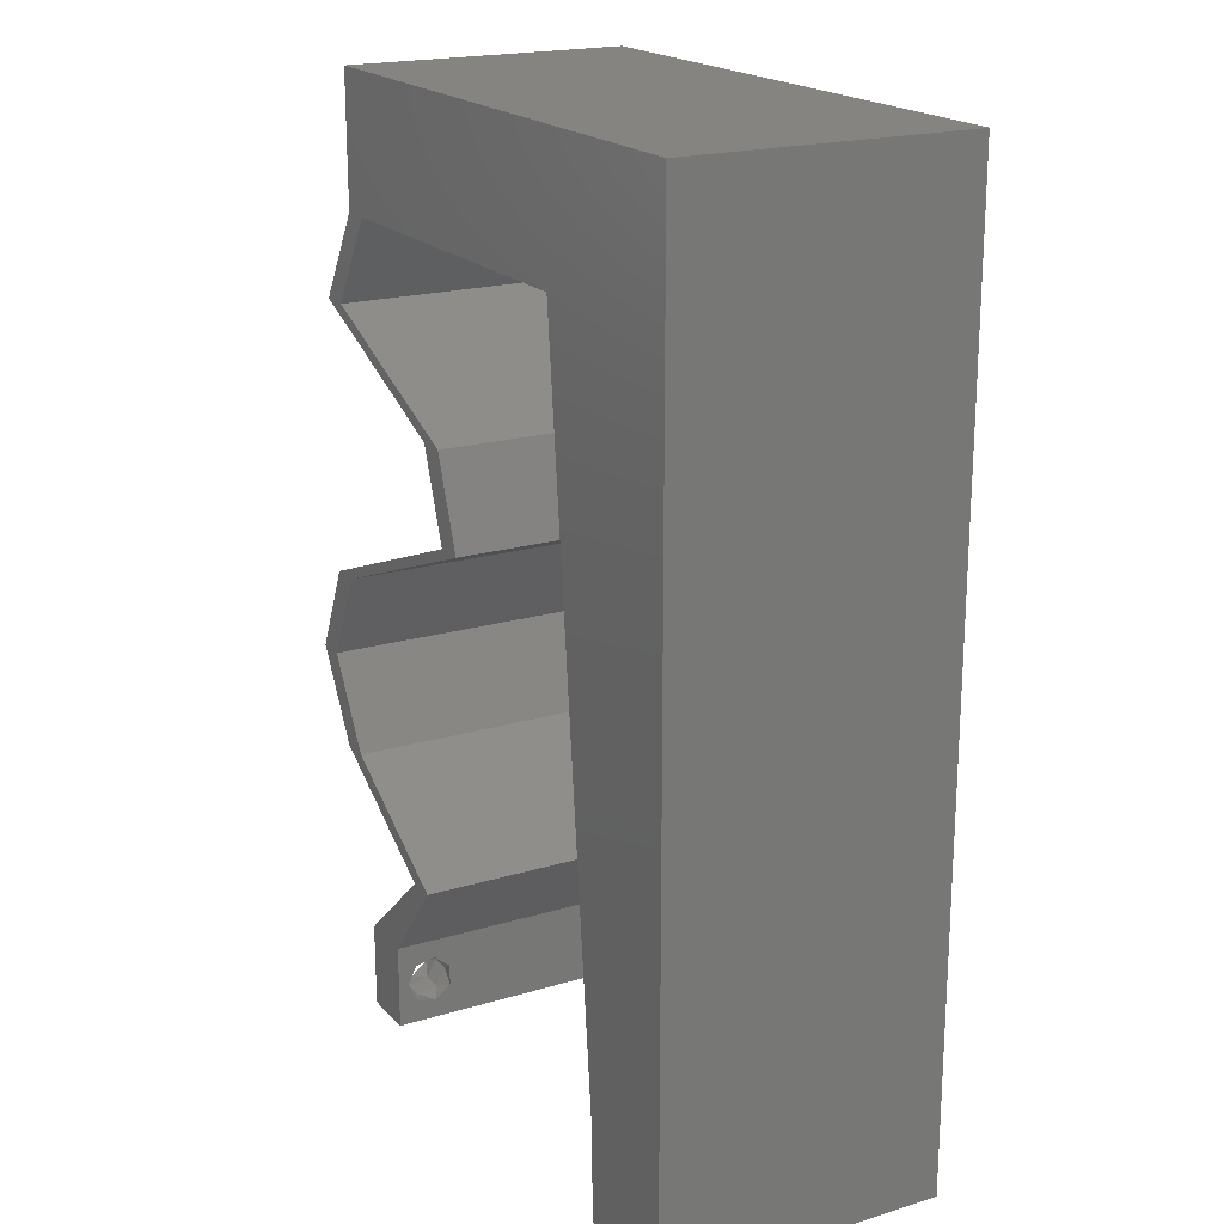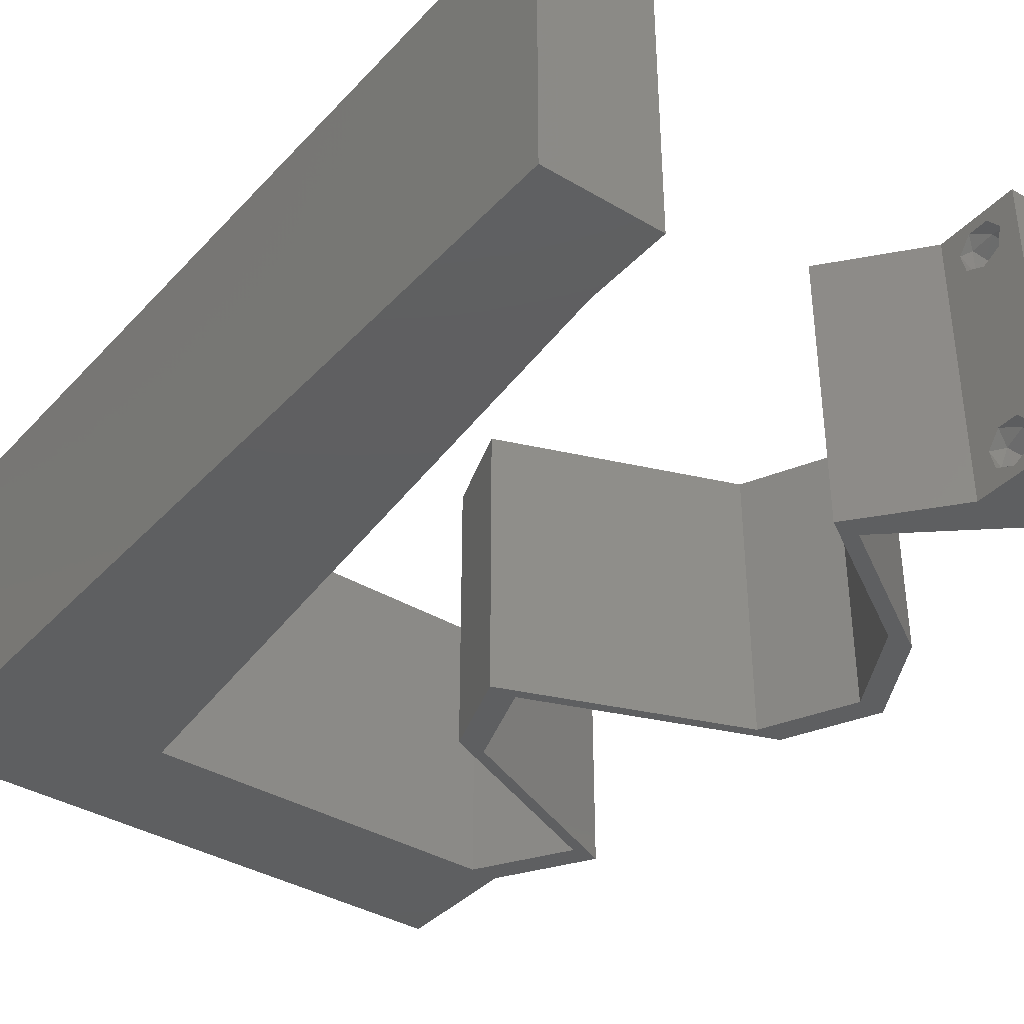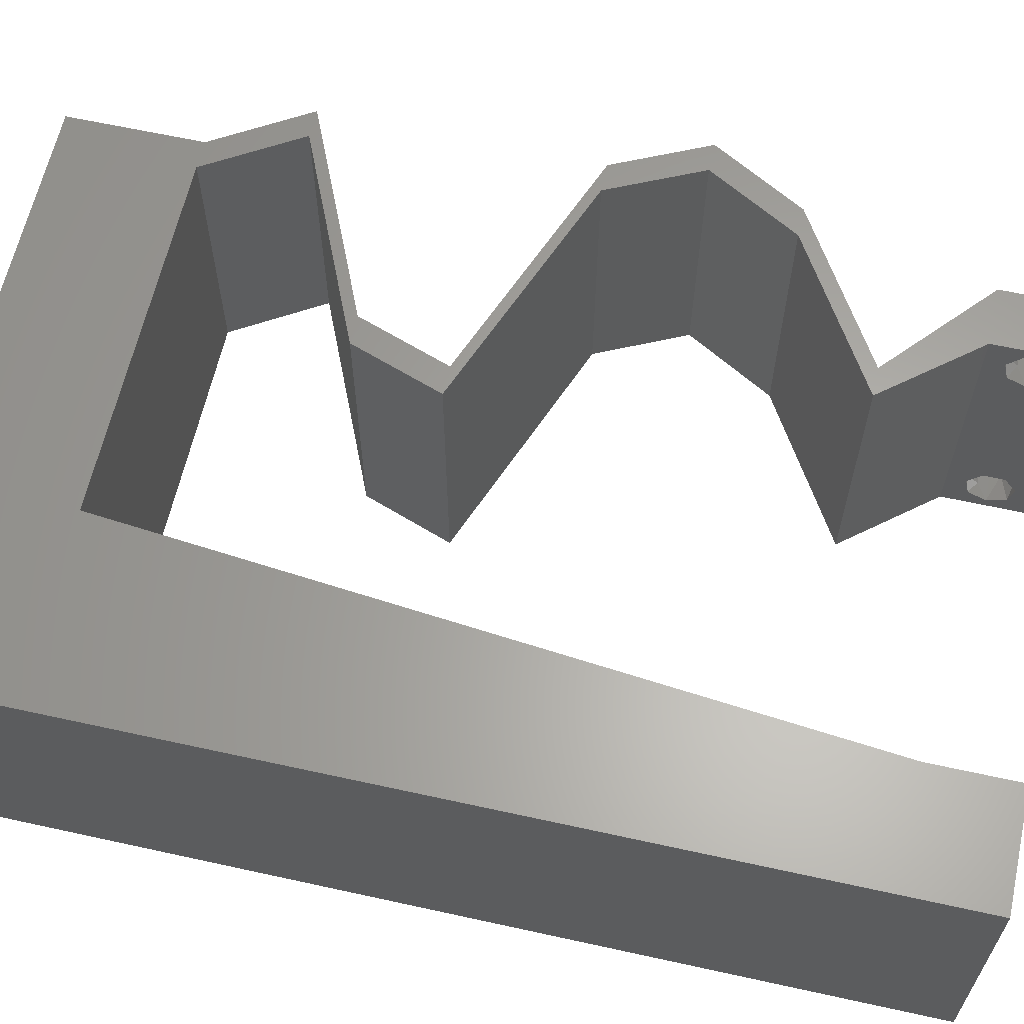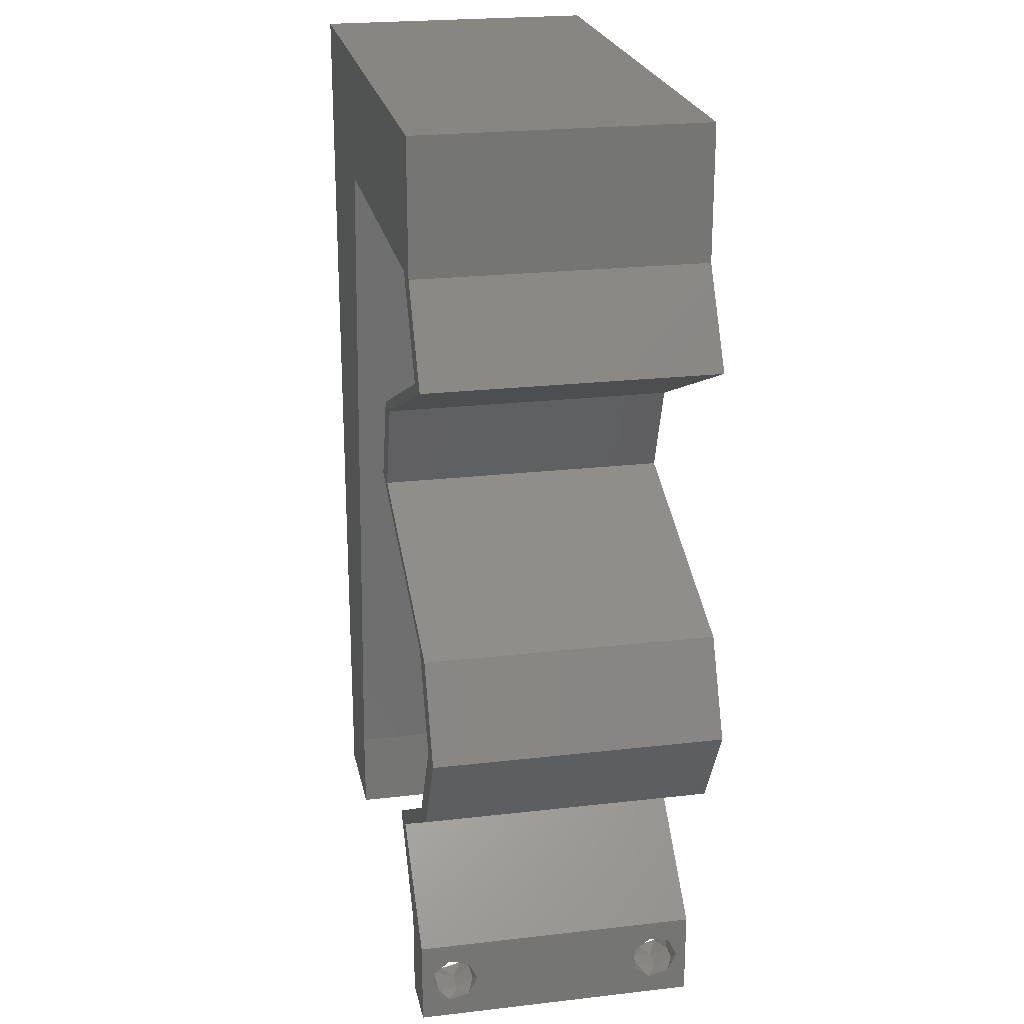
<metadata>
{"format":"stl","ext":"stl","renderer":"f3d","projection":"perspective","resolution":1024,"background":"white","views":[{"elev":19.6,"azim":-119.2,"up":"+Y"},{"elev":-37.7,"azim":-37.2,"up":"+Z"},{"elev":62.6,"azim":-77.4,"up":"+Z"},{"elev":22.9,"azim":78.8,"up":"+Y"}]}
</metadata>
<code>
# stl→obj: 259 verts, 522 faces
v 0.04 0 0.01
v 0.04 -0.006 0.01
v 0.04 -0.002262 0.003932
v 0.04 -0.003 0.0159
v 0.04 -0.001671 0.00134
v 0.04 0 0
v 0.04 -0.001343 0.002778
v 0.04 -0.004329 0.00134
v 0.04 -0.004657 0.002778
v 0.04 -0.006 0
v 0.04 -0.003 0.0007
v 0.04 -0.006 0.02
v 0.04 -0.004657 0.01798
v 0.04 -0.003738 0.01913
v 0.04 -0.002262 0.01913
v 0.04 -0.001343 0.01798
v 0.04 0 0.02
v 0.04 -0.001671 0.01654
v 0.04 -0.004329 0.01654
v 0.04 -0.003738 0.003932
v 0.036 -0.006 0.01
v 0.036 0 0.01
v 0.036 -0.002262 0.003932
v 0.036 -0.003 0.0159
v 0.036 -0.001343 0.002778
v 0.036 0 0
v 0.036 -0.001671 0.00134
v 0.036 -0.004329 0.00134
v 0.036 -0.006 0
v 0.036 -0.004657 0.002778
v 0.036 -0.003 0.0007
v 0.036 0 0.02
v 0.036 -0.001343 0.01798
v 0.036 -0.002262 0.01913
v 0.036 -0.003738 0.01913
v 0.036 -0.004657 0.01798
v 0.036 -0.006 0.02
v 0.036 -0.004329 0.01654
v 0.036 -0.001671 0.01654
v 0.036 -0.003738 0.003932
v 0.03802 0.05073 0.02
v 0.04 0.06 0.02
v 0.03384 0.05522 0.02
v 0 -0.006 0.02
v 0.008 -0.006 0.02
v 0.004 -0.003 0.02
v 0.008 0 0.02
v 0 0 0.02
v 0 0.024 0.02
v 0 0.012 0.02
v 0.009975 0.02029 0.02
v 0.008988 0.01015 0.02
v 0.02 0.06 0.02
v 0.01294 0.05073 0.02
v 0.0213 0.05073 0.02
v 0.004247 0.005537 0.02
v 0.01 0.06 0.02
v 0 0.036 0.02
v 0.01096 0.03044 0.02
v 0.02966 0.05073 0.02
v 0.01195 0.04059 0.02
v 0.006871 0.04607 0.02
v 0.03 0.06 0.02
v 0 0.048 0.02
v 0 0.06 0.02
v 0.005595 0.0535 0.02
v 0.02548 0.05553 0.02
v 0.038 -0.003 0.02
v 0.0439 0.04439 0.02
v 0.04192 0.04439 0.02
v 0.03671 0.04122 0.02
v 0.02952 0.03805 0.02
v 0.03473 0.04122 0.02
v 0.02754 0.03805 0.02
v 0.02727 0.03171 0.02
v 0.02529 0.03171 0.02
v 0.03358 0.02854 0.02
v 0.03556 0.02854 0.02
v 0.04187 0.02537 0.02
v 0.04386 0.02537 0.02
v 0.03803 0.009512 0.02
v 0.04324 0.01268 0.02
v 0.04126 0.01268 0.02
v 0.03283 0.006342 0.02
v 0.03085 0.006342 0.02
v 0.03605 0.009512 0.02
v 0.04 0.05073 0.02
v 0.04489 0.01902 0.02
v 0.04687 0.01902 0.02
v 0 -0.006 0.01
v 0 -0.003 0.015
v 0 0 0.01
v 0 -0.006 0
v 0 -0.003 0.005
v 0 0 0
v 0.004 -0.006 0.015
v 0.008 -0.006 0.01
v 0.004 -0.006 0.005
v 0.008 -0.006 0
v 0 0.009 0.0114
v 0 0.06 0
v 0 0.051 0.0086
v 0 0.06 0.01
v 0 0.048 0
v 0 0.0415 0.009767
v 0 0.03 0.01
v 0 0.036 0
v 0 0.0185 0.01023
v 0 0.024 0
v 0 0.012 0
v 0 0.005337 0.005128
v 0 0.05466 0.01487
v 0.03802 0.05073 0
v 0.03384 0.05522 0
v 0.04 0.06 0
v 0.004 -0.003 0
v 0.008 0 0
v 0.009975 0.02029 0
v 0.008988 0.01015 0
v 0.02 0.06 0
v 0.0213 0.05073 0
v 0.01294 0.05073 0
v 0.004247 0.005537 0
v 0.01 0.06 0
v 0.01096 0.03044 0
v 0.02966 0.05073 0
v 0.01195 0.04059 0
v 0.006871 0.04607 0
v 0.03 0.06 0
v 0.005595 0.0535 0
v 0.02548 0.05553 0
v 0.038 -0.003 0
v 0.0439 0.04439 0
v 0.03671 0.04122 0
v 0.04192 0.04439 0
v 0.02952 0.03805 0
v 0.02754 0.03805 0
v 0.03473 0.04122 0
v 0.02529 0.03171 0
v 0.02727 0.03171 0
v 0.03358 0.02854 0
v 0.03556 0.02854 0
v 0.04187 0.02537 0
v 0.04386 0.02537 0
v 0.03803 0.009512 0
v 0.04126 0.01268 0
v 0.04324 0.01268 0
v 0.03283 0.006342 0
v 0.03085 0.006342 0
v 0.03605 0.009512 0
v 0.04 0.05073 0
v 0.04687 0.01902 0
v 0.04489 0.01902 0
v 0.008 0 0.01
v 0.008 -0.003 0.015
v 0.008 -0.003 0.005
v 0.015 0.06 0.01134
v 0.025 0.06 0.008977
v 0.006575 0.06 0.007337
v 0.03344 0.06 0.01273
v 0.04 0.06 0.01
v 0.03407 0.06 0.005945
v 0.005798 0.06 0.01422
v 0.04 0.05537 0.015
v 0.04 0.05073 0.01
v 0.04 0.05537 0.005
v 0.04195 0.04756 0.015
v 0.0439 0.04439 0.01
v 0.04195 0.04756 0.005
v 0.03658 0.04116 0.007978
v 0.02952 0.03805 0.01
v 0.03427 0.04015 0.01439
v 0.03907 0.04226 0.01447
v 0.0284 0.03488 0.015
v 0.02727 0.03171 0.01
v 0.0284 0.03488 0.005
v 0.03433 0.02901 0.007765
v 0.04386 0.02537 0.01
v 0.03814 0.02755 0.01351
v 0.03956 0.02701 0.005144
v 0.03252 0.0297 0.01426
v 0.04537 0.0222 0.015
v 0.04687 0.01902 0.01
v 0.04537 0.0222 0.005
v 0.04506 0.01585 0.015
v 0.04324 0.01268 0.01
v 0.04506 0.01585 0.005
v 0.03283 0.006342 0.01
v 0.03642 0.003171 0.015
v 0.03642 0.003171 0.005
v 0.03342 0.003171 0.015
v 0.03085 0.006342 0.01
v 0.03342 0.003171 0.005
v 0.04126 0.01268 0.01
v 0.04308 0.01585 0.015
v 0.04489 0.01902 0.01
v 0.04308 0.01585 0.005
v 0.04338 0.0222 0.015
v 0.04187 0.02537 0.01
v 0.04338 0.0222 0.005
v 0.03352 0.02856 0.006824
v 0.02529 0.03171 0.01
v 0.03624 0.02752 0.01401
v 0.03053 0.0297 0.01426
v 0.02641 0.03488 0.015
v 0.02754 0.03805 0.01
v 0.02641 0.03488 0.005
v 0.0346 0.04116 0.007978
v 0.04192 0.04439 0.01
v 0.03229 0.04015 0.01439
v 0.03709 0.04226 0.01447
v 0.03997 0.04756 0.015
v 0.03802 0.05073 0.01
v 0.03997 0.04756 0.005
v 0.02548 0.05073 0.01249
v 0.03225 0.05073 0.01367
v 0.01294 0.05073 0.01
v 0.0187 0.05073 0.01367
v 0.03148 0.05073 0.006948
v 0.01947 0.05073 0.006948
v 0.02548 0.05073 0.00552
v 0.009443 0.01483 0.00916
v 0.01149 0.03589 0.01094
v 0.01047 0.02536 0.01002
v 0.01224 0.04357 0.007586
v 0.008715 0.00735 0.01235
v 0.008591 0.006067 0.005931
v 0.01235 0.04469 0.01408
v 0.0375 -0.003738 0.01607
v 0.03727 -0.002262 0.01607
v 0.03874 -0.002242 0.01608
v 0.03888 -0.003738 0.01607
v 0.03873 -0.001343 0.01722
v 0.03725 -0.001343 0.01722
v 0.03798 -0.004322 0.01867
v 0.03873 -0.004657 0.01722
v 0.03725 -0.004657 0.01722
v 0.03875 -0.003 0.0193
v 0.03727 -0.003 0.0193
v 0.03798 -0.001664 0.01865
v 0.03685 -0.004329 0.01866
v 0.03913 -0.001674 0.01866
v 0.03684 -0.001671 0.01866
v 0.03914 -0.004332 0.01866
v 0.038 -0.003744 0.0008712
v 0.0385 -0.002262 0.0008684
v 0.03712 -0.002262 0.0008684
v 0.03914 -0.003734 0.0008667
v 0.03727 -0.004329 0.00346
v 0.03873 -0.003 0.0041
v 0.03875 -0.004329 0.00346
v 0.03727 -0.001671 0.00346
v 0.03875 -0.001671 0.00346
v 0.03725 -0.003 0.0041
v 0.03739 -0.004655 0.002013
v 0.03882 -0.004657 0.002022
v 0.03798 -0.00134 0.002033
v 0.03687 -0.001344 0.002017
v 0.03914 -0.001343 0.00202
f 1 2 3
f 1 4 2
f 5 6 7
f 8 9 10
f 8 10 11
f 11 6 5
f 12 13 14
f 15 16 17
f 17 12 15
f 15 12 14
f 10 6 11
f 10 9 2
f 17 18 1
f 16 18 17
f 12 2 19
f 19 13 12
f 6 1 7
f 1 18 4
f 2 4 19
f 7 1 3
f 2 9 20
f 3 2 20
f 21 22 23
f 24 22 21
f 25 26 27
f 28 29 30
f 31 29 28
f 27 26 31
f 32 33 34
f 35 36 37
f 34 37 32
f 37 36 38
f 35 37 34
f 32 39 33
f 26 29 31
f 25 22 26
f 37 38 21
f 22 39 32
f 29 21 30
f 21 38 24
f 24 39 22
f 30 21 40
f 40 21 23
f 23 22 25
f 41 42 43
f 44 45 46
f 47 48 46
f 49 50 51
f 51 50 52
f 53 54 55
f 47 52 56
f 54 53 57
f 58 49 59
f 60 41 43
f 48 47 56
f 61 58 59
f 59 49 51
f 58 61 62
f 42 63 43
f 64 58 62
f 65 64 66
f 63 53 67
f 37 12 68
f 52 50 56
f 53 55 67
f 61 54 62
f 60 43 67
f 54 57 66
f 45 47 46
f 48 44 46
f 57 65 66
f 43 63 67
f 17 32 68
f 55 60 67
f 54 66 62
f 66 64 62
f 50 48 56
f 69 70 71
f 72 73 74
f 73 72 71
f 75 76 77
f 77 78 75
f 79 80 78
f 81 82 83
f 32 17 84
f 32 84 85
f 84 86 85
f 81 86 84
f 12 17 68
f 32 37 68
f 86 81 83
f 78 77 79
f 71 70 73
f 41 87 42
f 87 70 69
f 41 70 87
f 72 74 75
f 74 76 75
f 80 88 89
f 79 88 80
f 88 82 89
f 82 88 83
f 90 91 92
f 48 91 44
f 93 94 95
f 92 94 90
f 44 91 90
f 92 91 48
f 90 94 93
f 95 94 92
f 45 96 97
f 90 96 44
f 93 98 90
f 97 98 99
f 44 96 45
f 97 96 90
f 99 98 93
f 90 98 97
f 48 100 92
f 101 102 103
f 104 102 101
f 50 100 48
f 105 106 58
f 107 106 105
f 107 105 104
f 58 106 49
f 49 106 108
f 109 106 107
f 49 108 50
f 64 105 58
f 110 108 109
f 108 106 109
f 95 111 110
f 65 112 64
f 64 102 105
f 110 100 108
f 110 111 100
f 64 112 102
f 108 100 50
f 105 102 104
f 103 112 65
f 92 111 95
f 100 111 92
f 102 112 103
f 113 114 115
f 93 116 99
f 117 116 95
f 109 118 110
f 118 119 110
f 120 121 122
f 117 123 119
f 124 120 122
f 107 125 109
f 126 114 113
f 95 123 117
f 127 125 107
f 125 118 109
f 107 128 127
f 115 114 129
f 104 128 107
f 101 130 104
f 129 131 120
f 29 132 10
f 119 123 110
f 120 131 121
f 127 128 122
f 126 131 114
f 122 130 124
f 99 116 117
f 95 116 93
f 124 130 101
f 114 131 129
f 6 132 26
f 121 131 126
f 122 128 130
f 130 128 104
f 110 123 95
f 133 134 135
f 136 137 138
f 138 134 136
f 139 140 141
f 141 140 142
f 143 142 144
f 145 146 147
f 26 148 6
f 26 149 148
f 148 149 150
f 145 148 150
f 10 132 6
f 26 132 29
f 150 146 145
f 142 143 141
f 134 138 135
f 113 115 151
f 135 151 133
f 113 151 135
f 136 140 137
f 137 140 139
f 144 152 153
f 143 144 153
f 152 147 153
f 147 146 153
f 154 155 97
f 45 155 47
f 117 156 99
f 97 156 154
f 47 155 154
f 97 155 45
f 99 156 97
f 154 156 117
f 124 157 120
f 63 158 53
f 157 158 120
f 53 158 157
f 124 159 157
f 63 160 158
f 120 158 129
f 53 157 57
f 101 159 124
f 103 159 101
f 42 160 63
f 161 160 42
f 158 162 129
f 157 163 57
f 160 162 158
f 159 163 157
f 129 162 115
f 115 162 161
f 65 163 103
f 57 163 65
f 103 163 159
f 161 162 160
f 42 164 161
f 165 164 87
f 161 166 115
f 151 166 165
f 161 164 165
f 87 164 42
f 115 166 151
f 165 166 161
f 87 167 165
f 168 167 69
f 133 169 168
f 165 169 151
f 69 167 87
f 165 167 168
f 151 169 133
f 168 169 165
f 133 170 134
f 134 170 136
f 168 170 133
f 136 170 171
f 171 172 72
f 69 173 168
f 71 173 69
f 72 172 71
f 171 170 172
f 170 173 172
f 168 173 170
f 172 173 71
f 171 174 175
f 75 174 72
f 136 176 140
f 175 176 171
f 72 174 171
f 175 174 75
f 171 176 136
f 140 176 175
f 140 177 142
f 175 177 140
f 178 179 80
f 144 180 178
f 80 179 78
f 75 181 175
f 142 180 144
f 78 181 75
f 179 180 177
f 178 180 179
f 181 179 177
f 181 177 175
f 177 180 142
f 78 179 181
f 89 182 80
f 178 182 183
f 144 184 152
f 183 184 178
f 80 182 178
f 183 182 89
f 178 184 144
f 152 184 183
f 183 185 186
f 82 185 89
f 152 187 147
f 186 187 183
f 89 185 183
f 186 185 82
f 183 187 152
f 147 187 186
f 188 186 81
f 188 145 186
f 186 82 81
f 81 84 188
f 145 147 186
f 148 145 188
f 84 189 188
f 1 189 17
f 6 190 1
f 188 190 148
f 188 189 1
f 17 189 84
f 148 190 6
f 1 190 188
f 2 12 37
f 21 2 37
f 29 10 2
f 29 2 21
f 32 191 22
f 192 191 85
f 22 193 26
f 149 193 192
f 22 191 192
f 85 191 32
f 26 193 149
f 192 193 22
f 192 86 194
f 150 192 194
f 192 85 86
f 194 86 83
f 150 149 192
f 194 146 150
f 88 195 83
f 194 195 196
f 196 197 194
f 146 197 153
f 83 195 194
f 196 195 88
f 194 197 146
f 153 197 196
f 196 198 199
f 79 198 88
f 153 200 143
f 199 200 196
f 88 198 196
f 199 198 79
f 196 200 153
f 143 200 199
f 199 201 143
f 141 201 139
f 139 201 202
f 199 203 201
f 79 203 199
f 77 203 79
f 202 204 76
f 76 204 77
f 201 203 204
f 202 201 204
f 204 203 77
f 143 201 141
f 202 205 206
f 74 205 76
f 139 207 137
f 206 207 202
f 76 205 202
f 206 205 74
f 202 207 139
f 137 207 206
f 138 208 135
f 137 208 138
f 135 208 209
f 206 208 137
f 74 210 206
f 209 211 70
f 70 211 73
f 73 210 74
f 210 208 206
f 210 211 208
f 208 211 209
f 73 211 210
f 70 212 209
f 213 212 41
f 113 214 213
f 209 214 135
f 41 212 70
f 209 212 213
f 213 214 209
f 135 214 113
f 55 215 60
f 41 216 213
f 217 218 54
f 213 219 113
f 122 220 217
f 215 220 221
f 221 219 215
f 54 218 55
f 60 216 41
f 121 220 122
f 113 219 126
f 215 219 216
f 218 220 215
f 126 221 121
f 55 218 215
f 215 216 60
f 221 220 121
f 126 219 221
f 216 219 213
f 217 220 218
f 52 222 51
f 127 223 125
f 223 224 125
f 125 224 118
f 222 224 51
f 118 224 222
f 127 225 223
f 52 226 222
f 59 224 223
f 51 224 59
f 118 222 119
f 59 223 61
f 217 225 122
f 154 226 47
f 122 225 127
f 47 226 52
f 222 227 119
f 223 228 61
f 226 227 222
f 225 228 223
f 119 227 117
f 61 228 54
f 54 228 217
f 117 227 154
f 154 227 226
f 217 228 225
f 4 24 229
f 24 4 230
f 230 4 231
f 4 229 232
f 230 233 234
f 235 236 237
f 238 239 240
f 233 230 231
f 235 237 241
f 236 229 237
f 238 240 242
f 240 239 243
f 236 235 244
f 229 236 232
f 234 233 240
f 239 238 235
f 35 34 239
f 13 19 236
f 18 16 233
f 38 36 237
f 33 39 234
f 15 14 238
f 229 38 237
f 39 24 230
f 39 230 234
f 239 235 241
f 234 240 243
f 240 233 242
f 18 233 231
f 233 16 242
f 235 238 244
f 35 239 241
f 239 34 243
f 13 236 244
f 238 14 244
f 236 19 232
f 237 36 241
f 33 234 243
f 15 238 242
f 24 38 229
f 19 4 232
f 16 15 242
f 14 13 244
f 36 35 241
f 34 33 243
f 4 18 231
f 11 31 245
f 31 11 246
f 31 246 247
f 11 245 248
f 249 250 251
f 250 252 253
f 250 249 254
f 252 250 254
f 245 28 255
f 249 251 255
f 255 251 256
f 31 28 245
f 247 257 258
f 246 257 247
f 28 30 255
f 30 249 255
f 3 20 250
f 23 25 252
f 30 40 249
f 250 20 251
f 3 250 253
f 23 252 254
f 249 40 254
f 20 9 251
f 7 3 253
f 40 23 254
f 253 252 257
f 245 255 256
f 251 9 256
f 246 5 259
f 257 246 259
f 9 8 256
f 252 25 258
f 7 253 259
f 11 5 246
f 245 256 248
f 257 252 258
f 27 31 247
f 253 257 259
f 256 8 248
f 27 247 258
f 25 27 258
f 5 7 259
f 8 11 248

</code>
